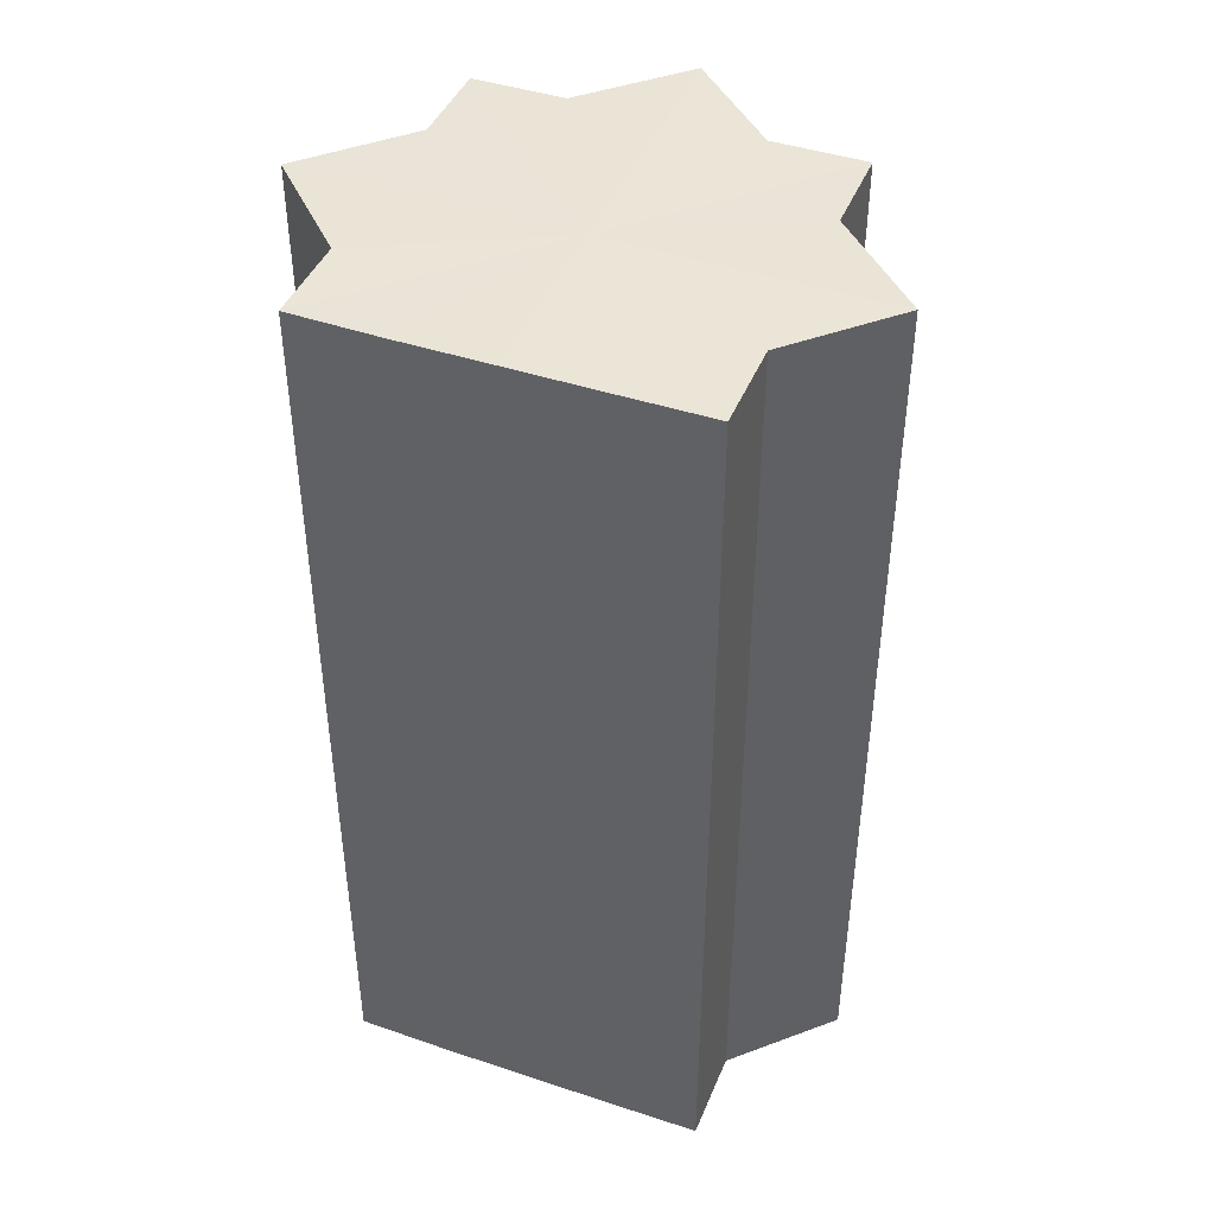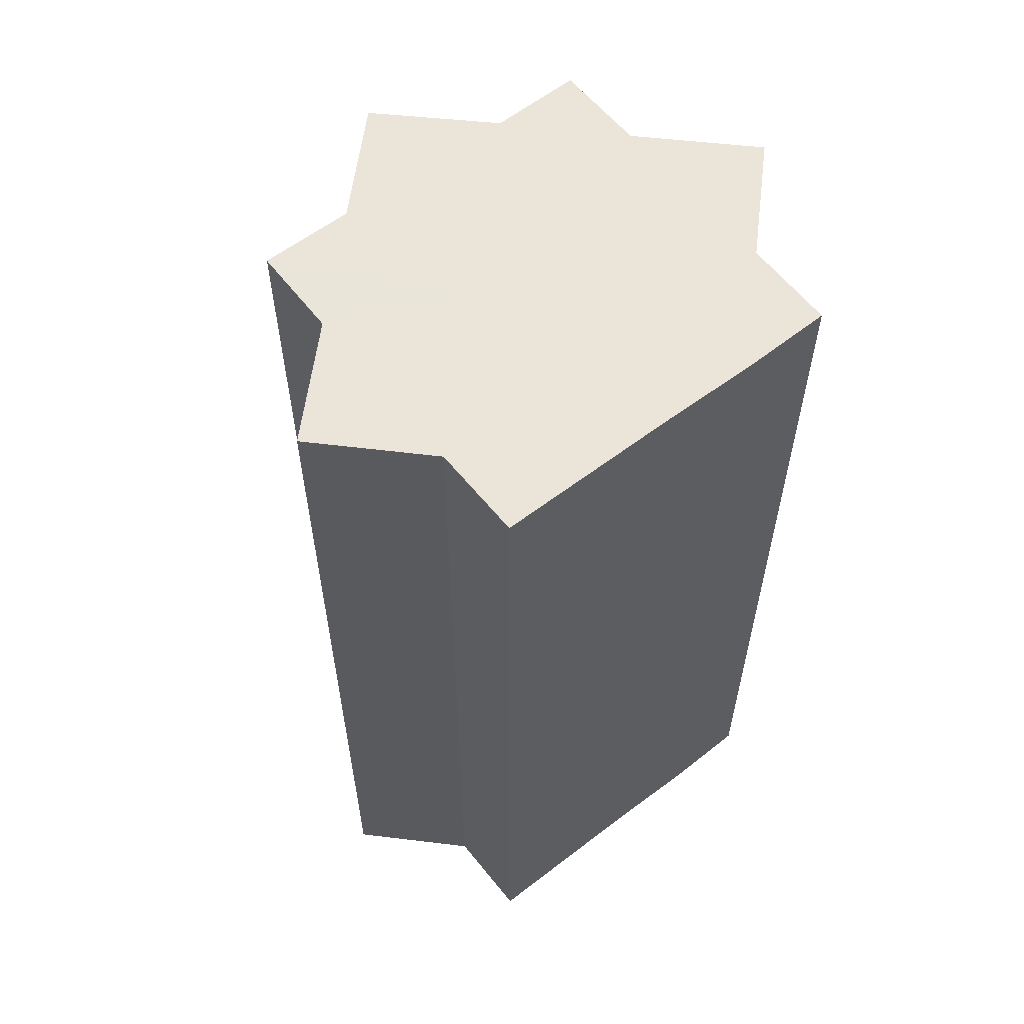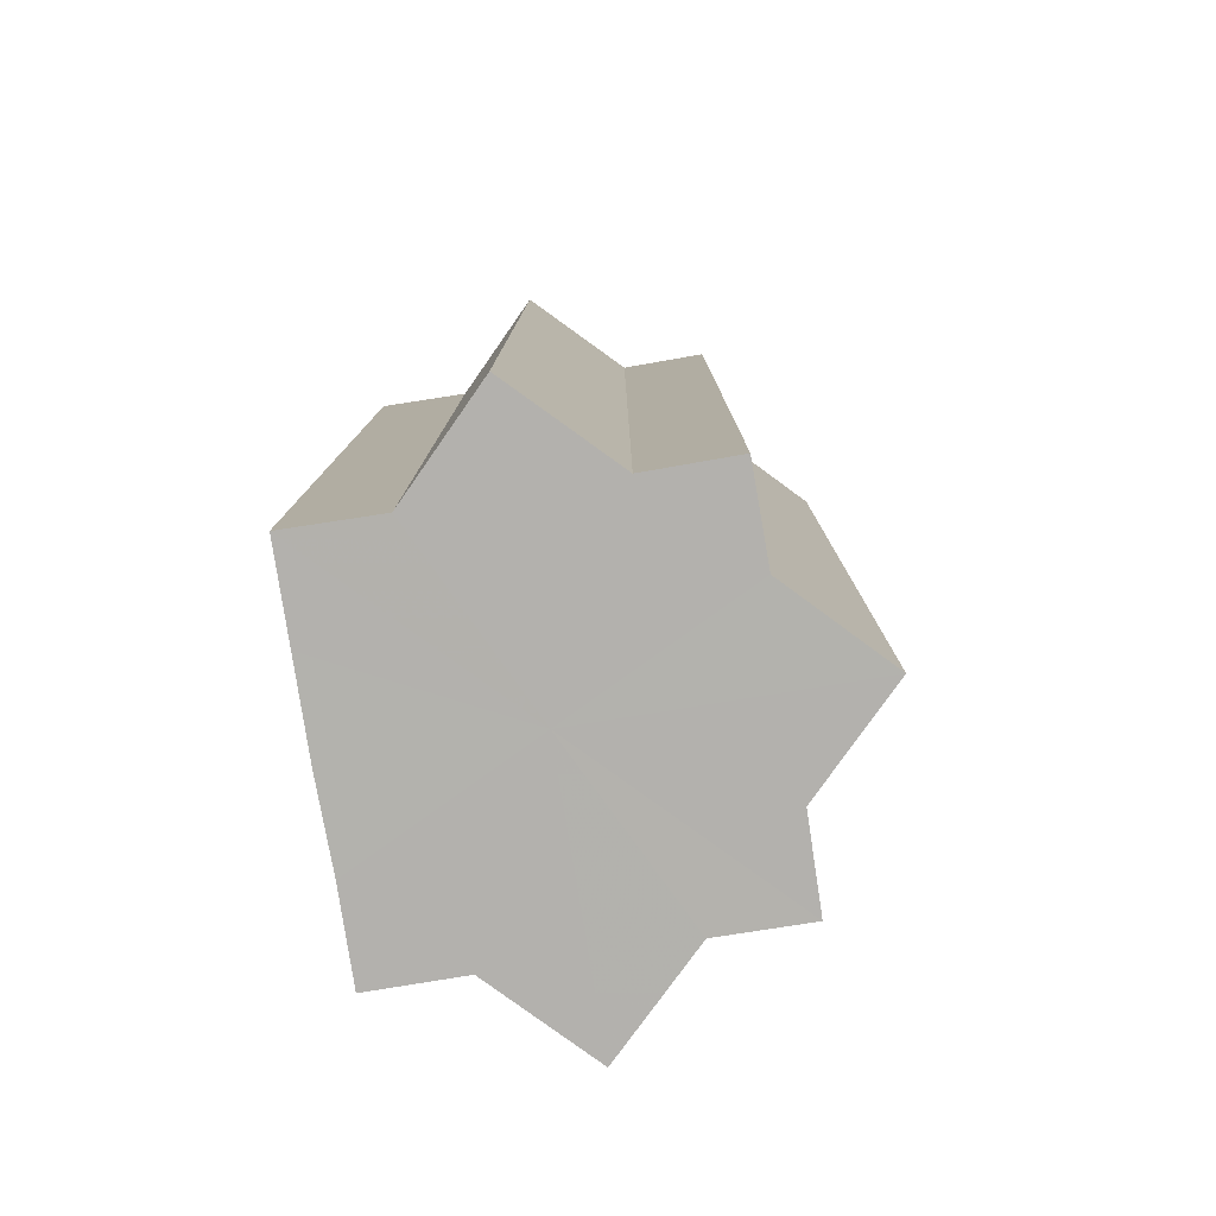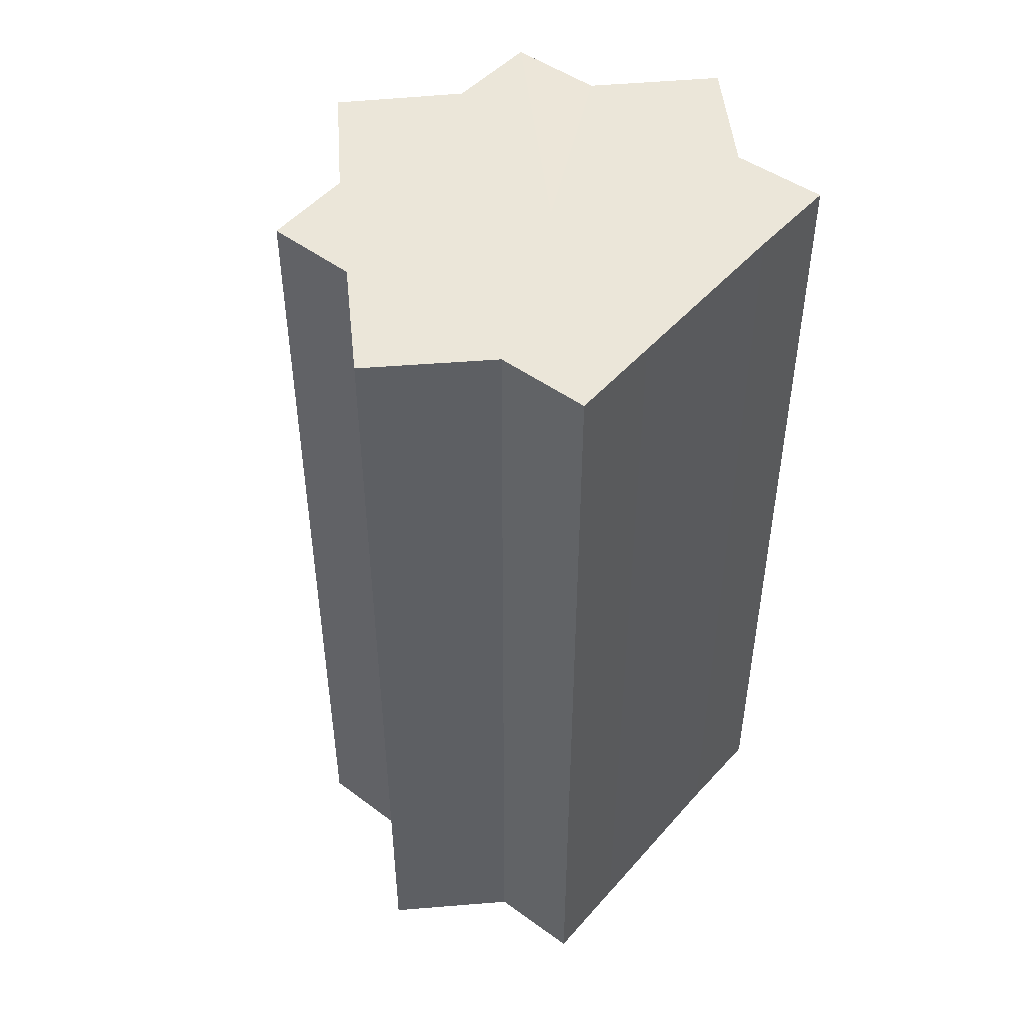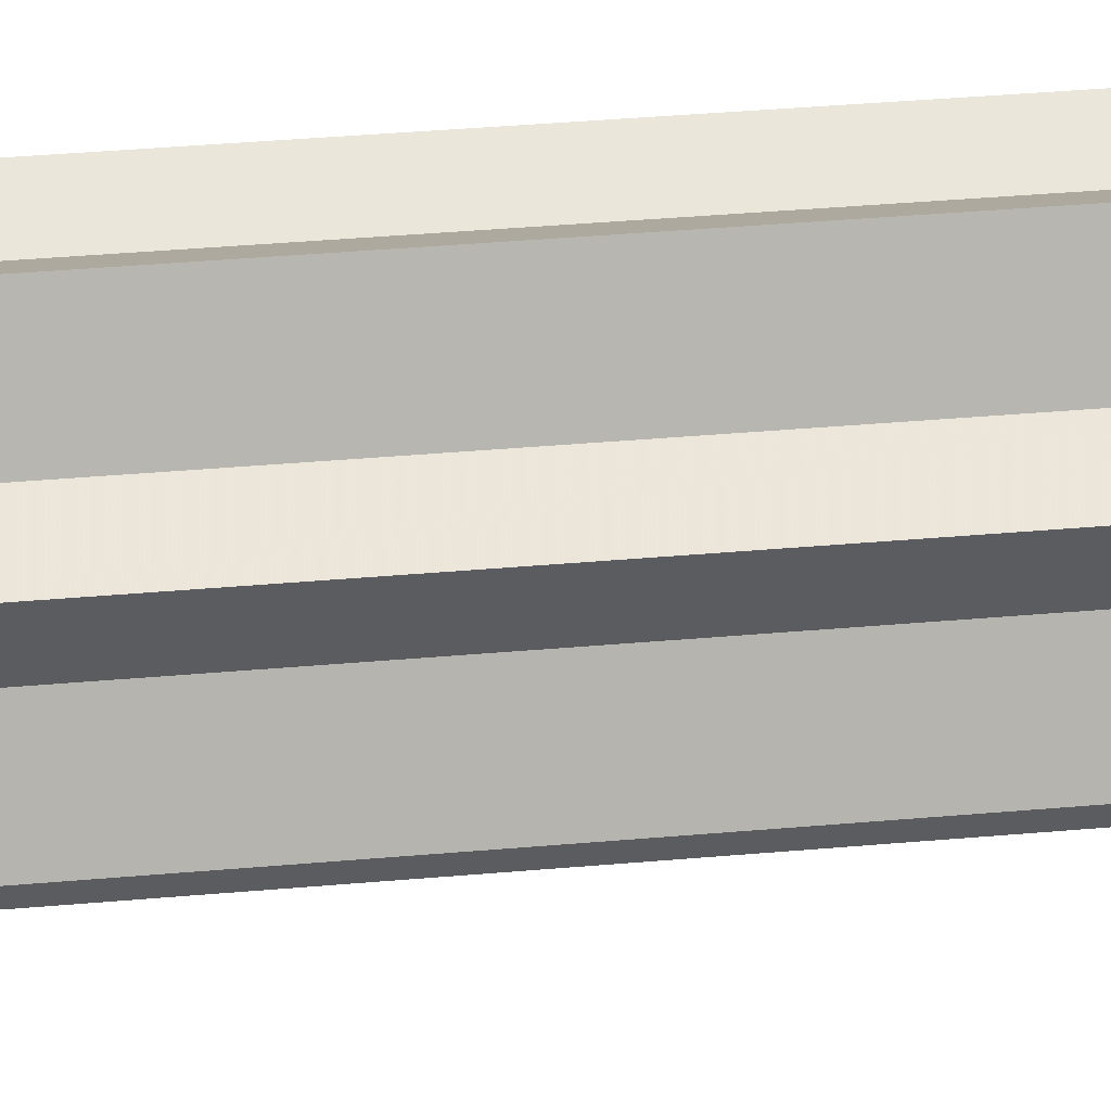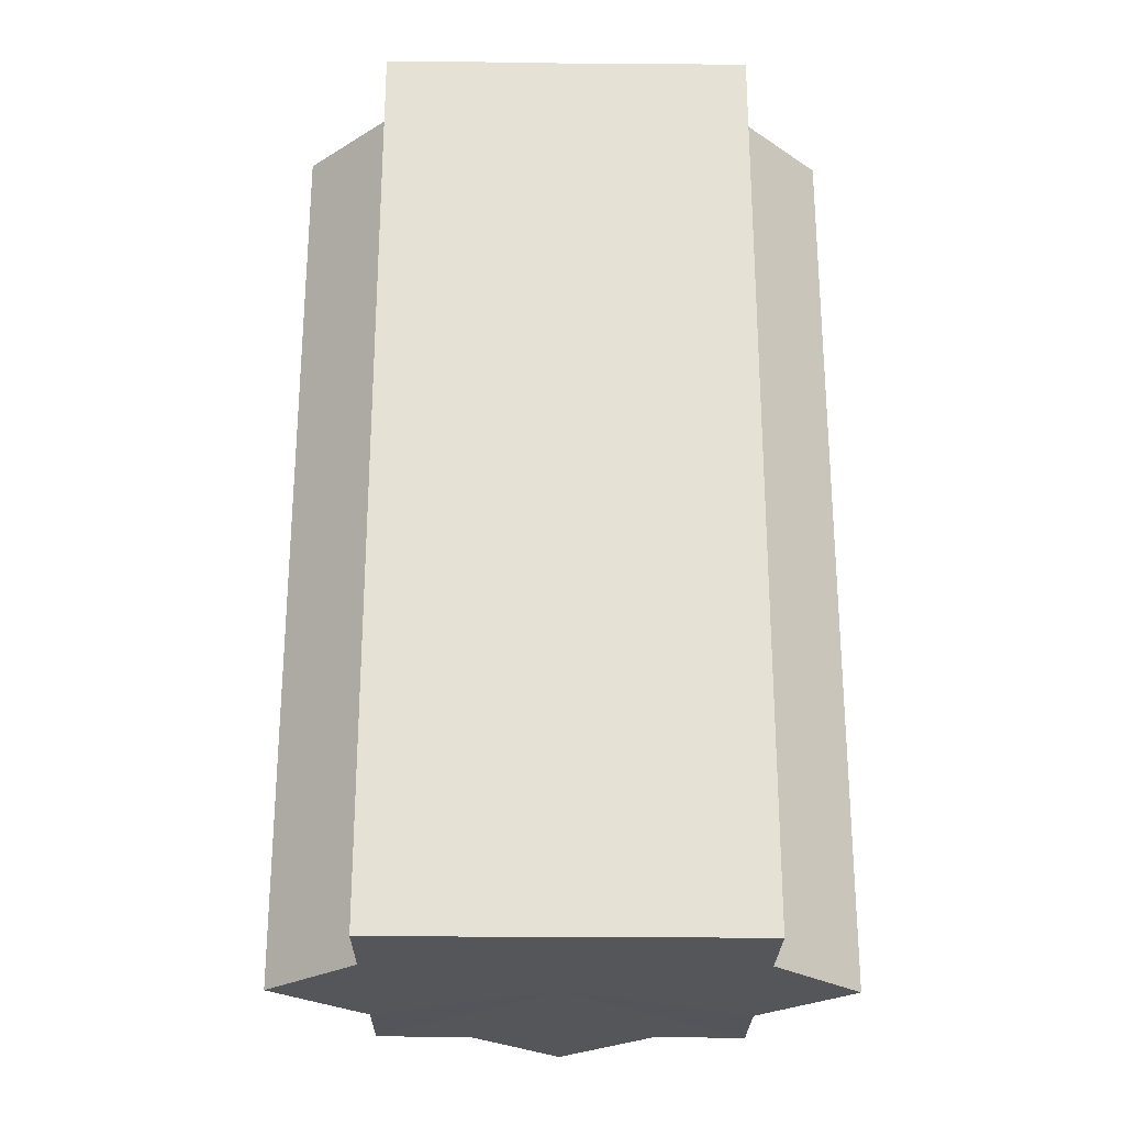
<metadata>
{"format":"obj","ext":"obj","renderer":"f3d","projection":"perspective","resolution":1024,"background":"white","views":[{"elev":43.9,"azim":-68.6,"up":"+Z"},{"elev":58.9,"azim":-128.1,"up":"+Z"},{"elev":-79.3,"azim":9.2,"up":"+Z"},{"elev":48.1,"azim":-140.8,"up":"+Z"},{"elev":54.2,"azim":85.1,"up":"+Y"},{"elev":-25.3,"azim":-90.8,"up":"+Z"}]}
</metadata>
<code>
o 12010
v 2205 1880 23.61
v 2205 1880 23.61
v 2205 1880 23.71
v 2205 1880 23.61
v 2205 1880 23.71
v 2205 1880 23.61
v 2205 1880 23.71
v 2205 1880 23.61
v 2205 1880 23.71
v 2205 1880 23.61
v 2205 1880 23.61
v 2205 1880 23.61
v 2205 1880 23.61
v 2205 1880 23.61
v 2205 1880 23.61
v 2205 1880 23.61
v 2205 1880 23.71
v 2205 1880 23.71
v 2205 1880 23.61
v 2205 1880 23.71
v 2205 1880 23.61
v 2205 1880 23.61
v 2205 1880 23.61
v 2205 1880 23.61
v 2205 1880 23.71
v 2205 1880 23.61
v 2205 1880 23.71
v 2205 1880 23.71
v 2205 1880 23.61
v 2205 1880 23.71
v 2205 1880 23.61
v 2205 1880 23.61
v 2205 1880 23.61
v 2205 1880 23.61
v 2205 1880 23.71
v 2205 1880 23.61
v 2205 1880 23.71
v 2205 1880 23.71
v 2205 1880 23.61
v 2205 1880 23.71
v 2205 1880 23.61
v 2205 1880 23.61
v 2205 1880 23.61
v 2205 1880 23.61
v 2205 1880 23.71
v 2205 1880 23.61
v 2205 1880 23.61
v 2205 1880 23.71
v 2205 1880 23.71
v 2205 1880 23.61
v 2205 1880 23.61
v 2205 1880 23.71
v 2205 1880 23.71
v 2205 1880 23.71
v 2205 1880 23.61
v 2205 1880 23.71
v 2205 1880 23.61
v 2205 1880 23.61
v 2205 1880 23.61
v 2205 1880 23.61
v 2205 1880 23.71
v 2205 1880 23.61
v 2205 1880 23.61
v 2205 1880 23.61
v 2205 1880 23.71
v 2205 1880 23.61
v 2205 1880 23.61
v 2205 1880 23.71
v 2205 1880 23.61
v 2205 1880 23.71
v 2205 1880 23.61
v 2205 1880 23.71
v 2205 1880 23.61
v 2205 1880 23.71
v 2205 1880 23.61
v 2205 1880 23.71
v 2205 1880 23.61
v 2205 1880 23.71
v 2205 1880 23.61
v 2205 1880 23.71
v 2205 1880 23.71
v 2205 1880 23.71
v 2205 1880 23.71
v 2205 1880 23.71
v 2205 1880 23.71
v 2205 1880 23.71
v 2205 1880 23.71
v 2205 1880 23.71
v 2205 1880 23.71
v 2205 1880 23.71
v 2205 1880 23.71
v 2205 1880 23.71
v 2205 1880 23.71
v 2205 1880 23.71
v 2205 1880 23.71
v 2205 1880 23.71
v 2205 1880 23.71
v 2205 1880 23.71
f 1 2 3
f 2 4 5
f 3 6 7
f 7 8 9
f 10 8 11
f 10 12 8
f 10 13 12
f 10 14 13
f 10 11 15
f 10 16 14
f 17 15 18
f 10 15 19
f 20 21 17
f 22 23 20
f 23 24 25
f 10 19 26
f 27 26 28
f 10 26 29
f 30 31 27
f 32 33 30
f 33 34 35
f 10 29 36
f 37 36 38
f 10 36 39
f 40 41 37
f 42 43 40
f 43 44 45
f 10 39 46
f 10 46 47
f 48 46 49
f 10 47 50
f 10 50 51
f 10 51 16
f 52 50 53
f 54 55 48
f 56 57 52
f 58 59 54
f 59 60 61
f 62 63 56
f 63 64 65
f 66 67 68
f 67 69 70
f 68 71 72
f 69 73 74
f 73 75 76
f 72 77 78
f 78 79 80
f 80 16 81
f 82 83 84
f 82 85 83
f 82 84 86
f 82 87 85
f 82 86 88
f 82 89 87
f 82 88 90
f 82 91 89
f 82 90 92
f 82 93 91
f 82 92 94
f 82 95 93
f 82 94 96
f 82 97 95
f 82 96 98
f 82 98 97

</code>
